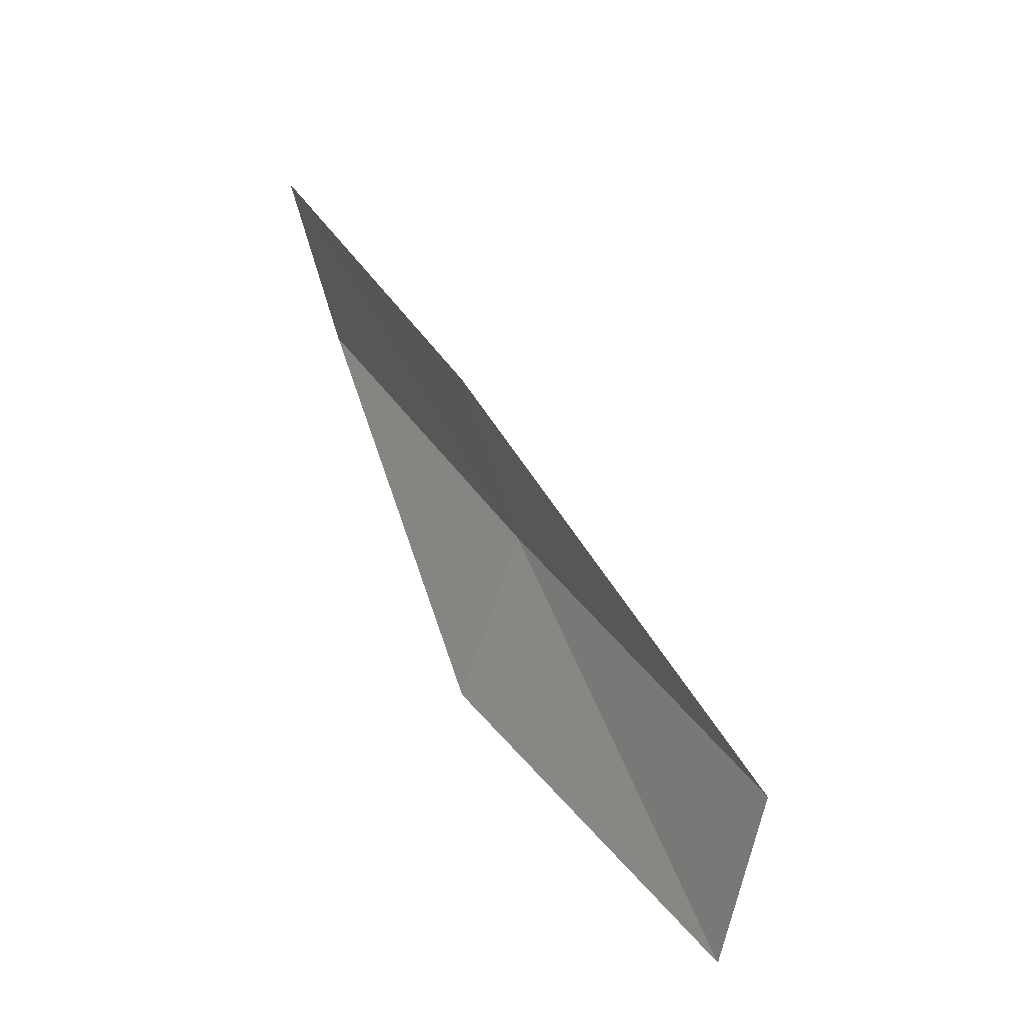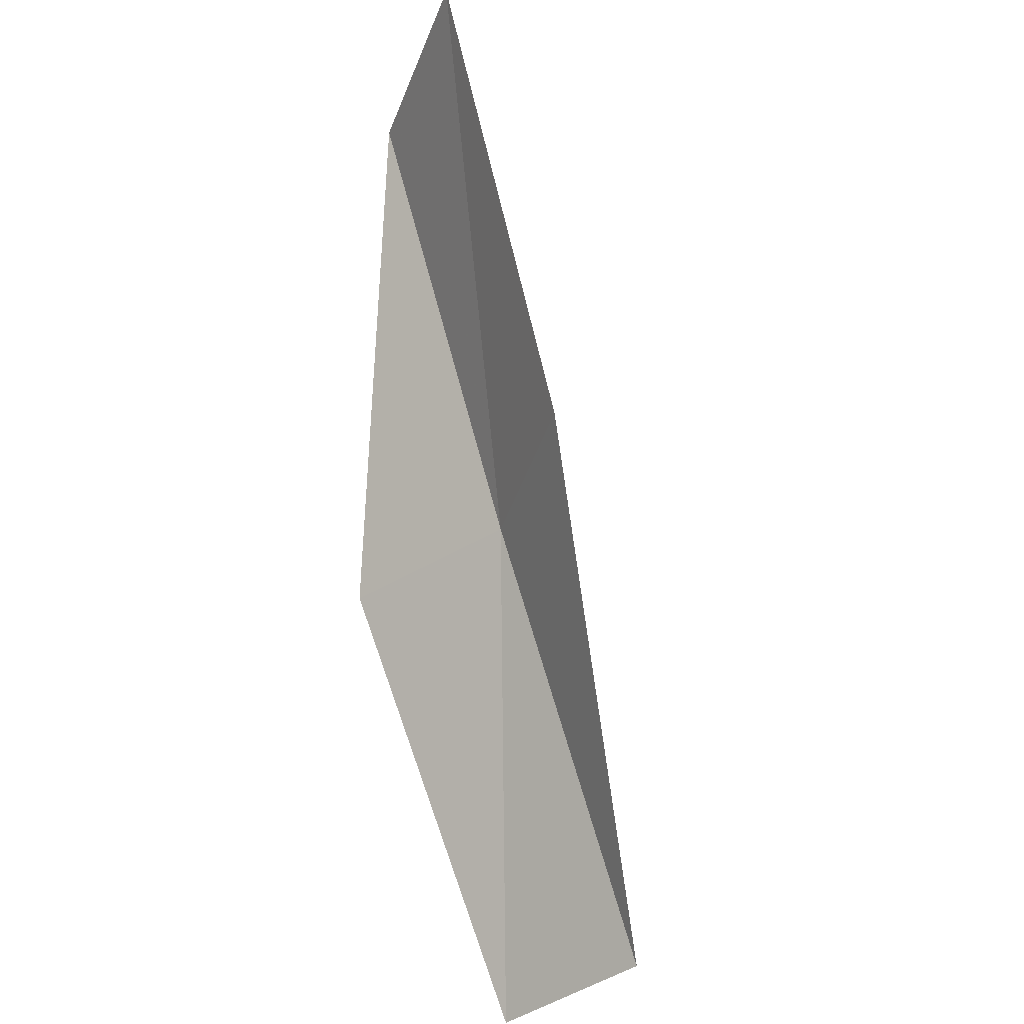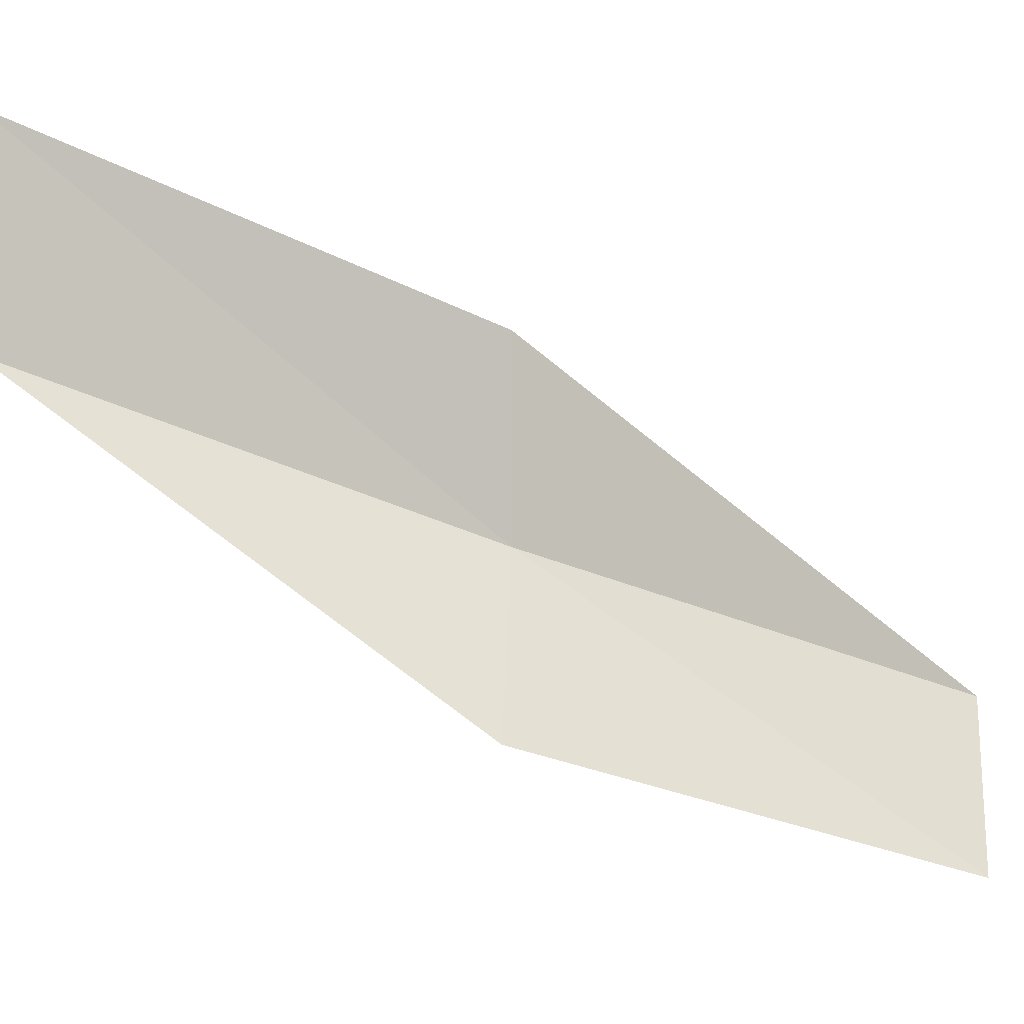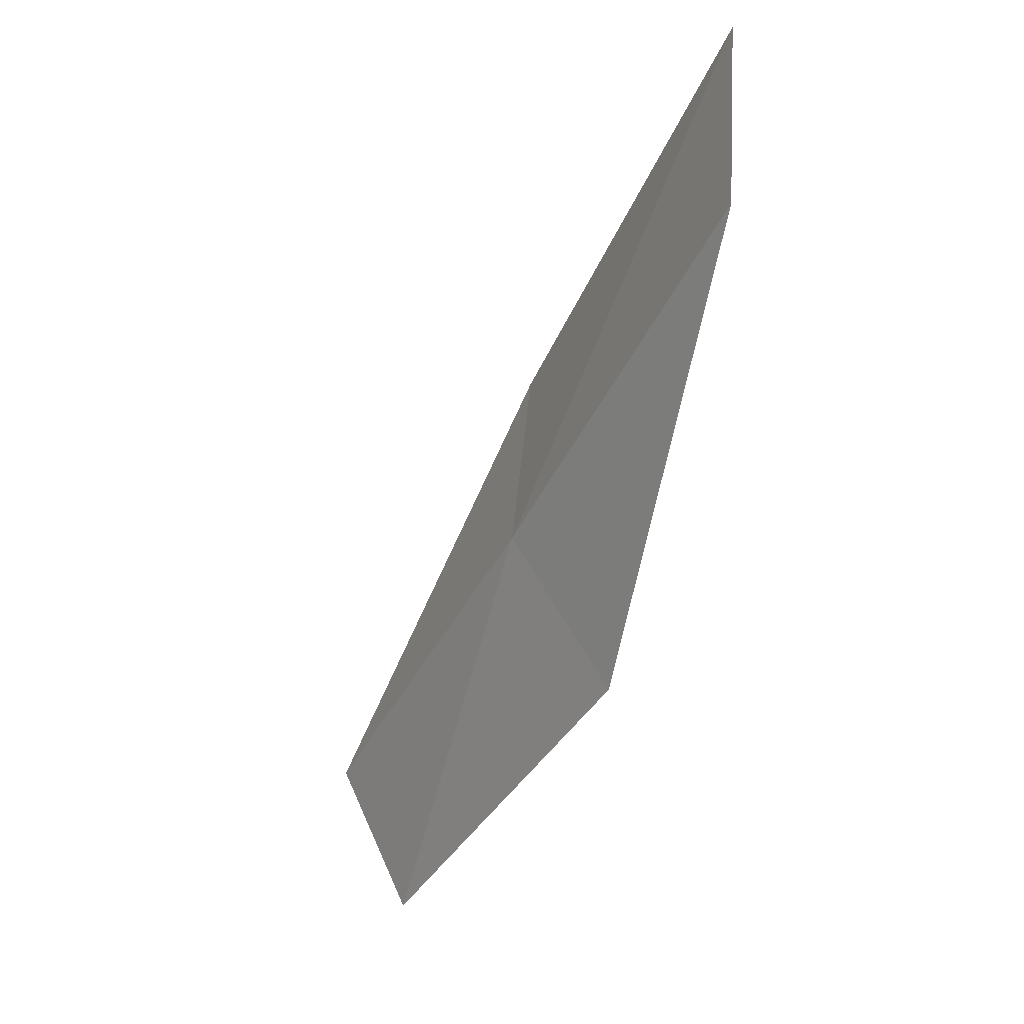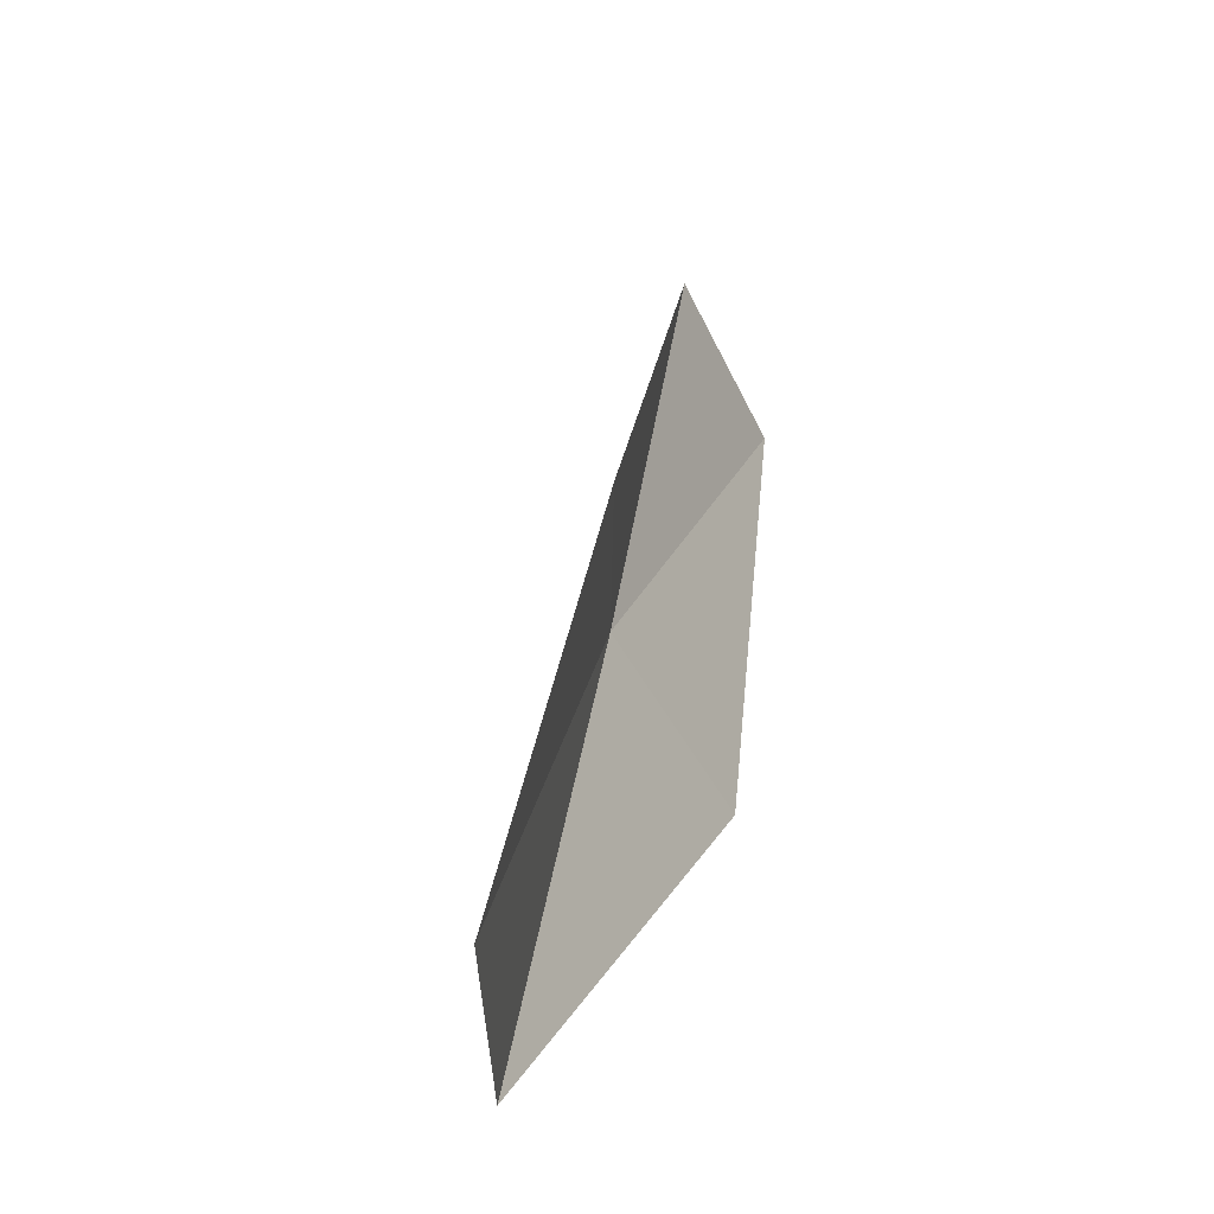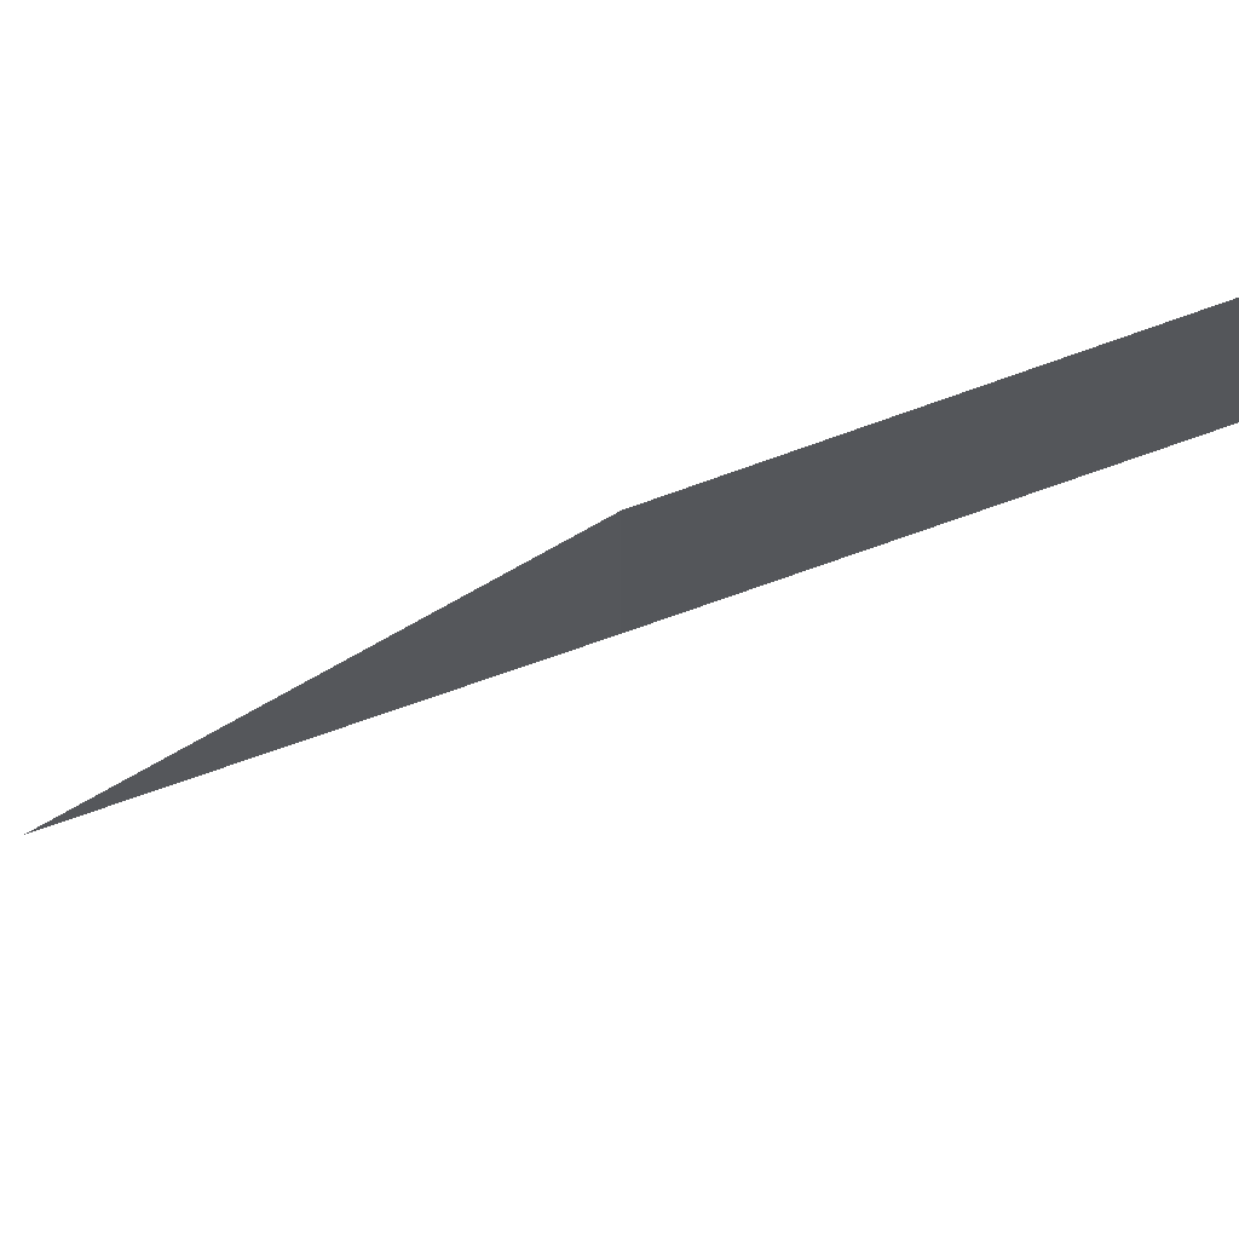
<metadata>
{"format":"obj","ext":"obj","renderer":"f3d","projection":"perspective","resolution":1024,"background":"white","views":[{"elev":-68.0,"azim":-162.8,"up":"+Z"},{"elev":-41.4,"azim":162.0,"up":"+Z"},{"elev":-0.7,"azim":94.1,"up":"+Y"},{"elev":64.2,"azim":5.3,"up":"+Z"},{"elev":55.6,"azim":32.5,"up":"+Y"},{"elev":64.4,"azim":-78.3,"up":"+Y"}]}
</metadata>
<code>
v 37.29 -5.302 30.51
v 38.48 -6.982 30.51
v 39.21 -3.685 34.87
v 39.13 -1.599 34.87
v 37.32 -3.351 30.51
v 36.23 -8.373 26.15
v 35.31 -6.745 26.15
f 1 3 2
f 1 5 4
f 1 4 3
f 1 6 7
f 1 2 6
f 1 7 5

</code>
